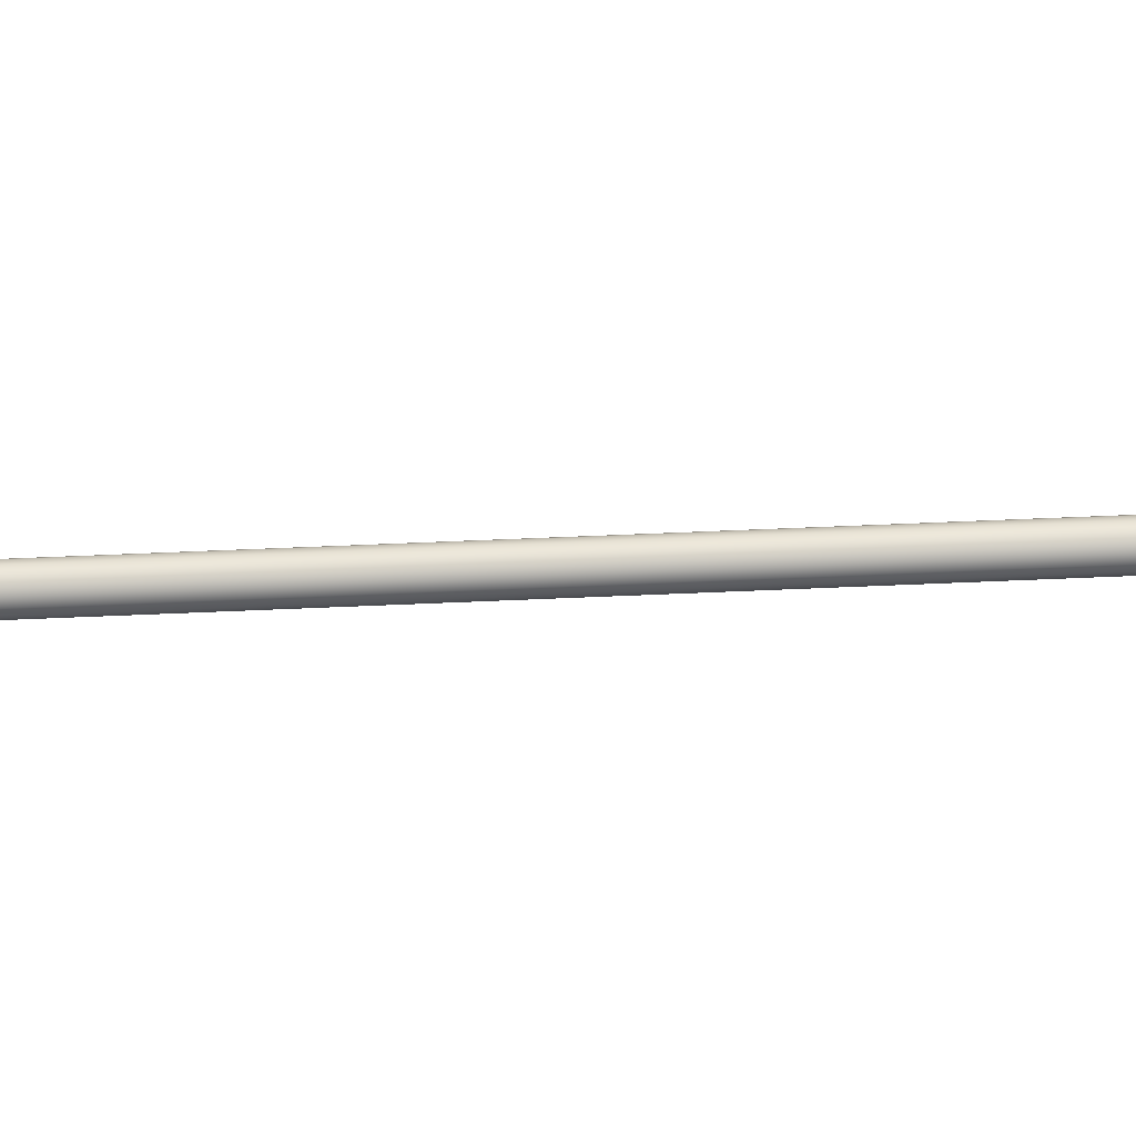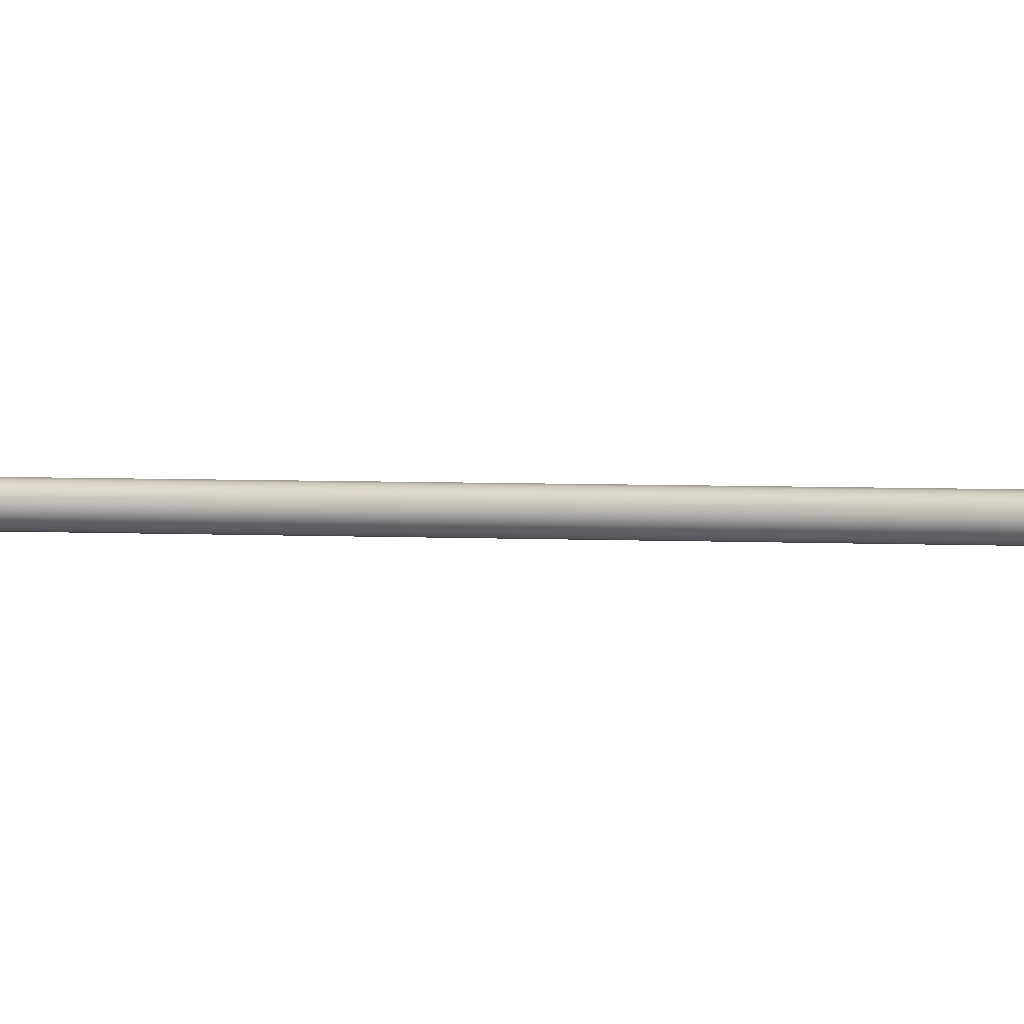
<metadata>
{"format":"obj","ext":"obj","renderer":"f3d","projection":"perspective","resolution":1024,"background":"white","views":[{"elev":59.4,"azim":87.4,"up":"+Z"},{"elev":3.7,"azim":-78.5,"up":"+Z"}]}
</metadata>
<code>
o traffic_signs-01.002
v -1.348 4.6 1.443
v -1.646 4.635 1.443
v -1.648 4.6 1.443
v -1.64 4.669 1.443
v -1.63 4.703 1.443
v -1.616 4.735 1.443
v -1.599 4.765 1.443
v -1.578 4.793 1.443
v -1.554 4.818 1.443
v -1.528 4.841 1.443
v -1.498 4.86 1.443
v -1.467 4.875 1.443
v -1.434 4.887 1.443
v -1.4 4.895 1.443
v -1.366 4.899 1.443
v -1.331 4.899 1.443
v -1.296 4.895 1.443
v -1.262 4.887 1.443
v -1.23 4.875 1.443
v -1.198 4.86 1.443
v -1.169 4.841 1.443
v -1.142 4.818 1.443
v -1.119 4.793 1.443
v -1.098 4.765 1.443
v -1.08 4.735 1.443
v -1.066 4.703 1.443
v -1.056 4.669 1.443
v -1.05 4.635 1.443
v -1.048 4.6 1.443
v -1.05 4.565 1.443
v -1.056 4.531 1.443
v -1.066 4.497 1.443
v -1.08 4.465 1.443
v -1.098 4.435 1.443
v -1.119 4.407 1.443
v -1.142 4.382 1.443
v -1.169 4.359 1.443
v -1.198 4.34 1.443
v -1.23 4.325 1.443
v -1.262 4.313 1.443
v -1.296 4.305 1.443
v -1.331 4.301 1.443
v -1.366 4.301 1.443
v -1.4 4.305 1.443
v -1.434 4.313 1.443
v -1.467 4.325 1.443
v -1.498 4.34 1.443
v -1.528 4.359 1.443
v -1.554 4.382 1.443
v -1.578 4.407 1.443
v -1.599 4.435 1.443
v -1.616 4.465 1.443
v -1.63 4.497 1.443
v -1.64 4.531 1.443
v -1.646 4.565 1.443
v -1.944 4.67 1.443
v -1.948 4.6 1.443
v -1.932 4.738 1.443
v -1.912 4.805 1.443
v -1.885 4.869 1.443
v -1.85 4.93 1.443
v -1.808 4.986 1.443
v -1.76 5.036 1.443
v -1.707 5.081 1.443
v -1.648 5.12 1.443
v -1.586 5.151 1.443
v -1.52 5.175 1.443
v -1.453 5.191 1.443
v -1.383 5.199 1.443
v -1.313 5.199 1.443
v -1.244 5.191 1.443
v -1.176 5.175 1.443
v -1.111 5.151 1.443
v -1.048 5.12 1.443
v -0.9901 5.081 1.443
v -0.9366 5.036 1.443
v -0.8887 4.986 1.443
v -0.8471 4.93 1.443
v -0.8122 4.869 1.443
v -0.7845 4.805 1.443
v -0.7645 4.738 1.443
v -0.7524 4.67 1.443
v -0.7484 4.6 1.443
v -0.7524 4.53 1.443
v -0.7645 4.462 1.443
v -0.7845 4.395 1.443
v -0.8122 4.331 1.443
v -0.8471 4.27 1.443
v -0.8887 4.214 1.443
v -0.9366 4.164 1.443
v -0.9901 4.119 1.443
v -1.048 4.08 1.443
v -1.111 4.049 1.443
v -1.176 4.025 1.443
v -1.244 4.009 1.443
v -1.313 4.001 1.443
v -1.383 4.001 1.443
v -1.453 4.009 1.443
v -1.52 4.025 1.443
v -1.586 4.049 1.443
v -1.648 4.08 1.443
v -1.707 4.119 1.443
v -1.76 4.164 1.443
v -1.808 4.214 1.443
v -1.85 4.27 1.443
v -1.885 4.331 1.443
v -1.912 4.395 1.443
v -1.932 4.462 1.443
v -1.944 4.53 1.443
v -1.944 4.67 1.439
v -1.948 4.6 1.439
v -1.932 4.738 1.439
v -1.912 4.805 1.439
v -1.885 4.869 1.439
v -1.85 4.93 1.439
v -1.808 4.986 1.439
v -1.76 5.036 1.439
v -1.707 5.081 1.439
v -1.648 5.12 1.439
v -1.586 5.151 1.439
v -1.52 5.175 1.439
v -1.453 5.191 1.439
v -1.383 5.199 1.439
v -1.313 5.199 1.439
v -1.244 5.191 1.439
v -1.176 5.175 1.439
v -1.111 5.151 1.439
v -1.048 5.12 1.439
v -0.9901 5.081 1.439
v -0.9366 5.036 1.439
v -0.8887 4.986 1.439
v -0.8471 4.93 1.439
v -0.8122 4.869 1.439
v -0.7845 4.805 1.439
v -0.7645 4.738 1.439
v -0.7524 4.67 1.439
v -0.7484 4.6 1.439
v -0.7524 4.53 1.439
v -0.7645 4.462 1.439
v -0.7845 4.395 1.439
v -0.8122 4.331 1.439
v -0.8471 4.27 1.439
v -0.8887 4.214 1.439
v -0.9366 4.164 1.439
v -0.9901 4.119 1.439
v -1.048 4.08 1.439
v -1.111 4.049 1.439
v -1.176 4.025 1.439
v -1.244 4.009 1.439
v -1.313 4.001 1.439
v -1.383 4.001 1.439
v -1.453 4.009 1.439
v -1.52 4.025 1.439
v -1.586 4.049 1.439
v -1.648 4.08 1.439
v -1.707 4.119 1.439
v -1.76 4.164 1.439
v -1.808 4.214 1.439
v -1.85 4.27 1.439
v -1.885 4.331 1.439
v -1.912 4.395 1.439
v -1.932 4.462 1.439
v -1.944 4.53 1.439
v -1.646 4.635 1.439
v -1.648 4.6 1.439
v -1.64 4.669 1.439
v -1.63 4.703 1.439
v -1.616 4.735 1.439
v -1.599 4.765 1.439
v -1.578 4.793 1.439
v -1.554 4.818 1.439
v -1.528 4.841 1.439
v -1.498 4.86 1.439
v -1.467 4.875 1.439
v -1.434 4.887 1.439
v -1.4 4.895 1.439
v -1.366 4.899 1.439
v -1.331 4.899 1.439
v -1.296 4.895 1.439
v -1.262 4.887 1.439
v -1.23 4.875 1.439
v -1.198 4.86 1.439
v -1.169 4.841 1.439
v -1.142 4.818 1.439
v -1.119 4.793 1.439
v -1.098 4.765 1.439
v -1.08 4.735 1.439
v -1.066 4.703 1.439
v -1.056 4.669 1.439
v -1.05 4.635 1.439
v -1.048 4.6 1.439
v -1.05 4.565 1.439
v -1.056 4.531 1.439
v -1.066 4.497 1.439
v -1.08 4.465 1.439
v -1.098 4.435 1.439
v -1.119 4.407 1.439
v -1.142 4.382 1.439
v -1.169 4.359 1.439
v -1.198 4.34 1.439
v -1.23 4.325 1.439
v -1.262 4.313 1.439
v -1.296 4.305 1.439
v -1.331 4.301 1.439
v -1.366 4.301 1.439
v -1.4 4.305 1.439
v -1.434 4.313 1.439
v -1.467 4.325 1.439
v -1.498 4.34 1.439
v -1.528 4.359 1.439
v -1.554 4.382 1.439
v -1.578 4.407 1.439
v -1.599 4.435 1.439
v -1.616 4.465 1.439
v -1.63 4.497 1.439
v -1.64 4.531 1.439
v -1.646 4.565 1.439
v -1.348 4.6 1.439
v -1.338 4.038 1.328
v -1.358 4.038 1.328
v -1.353 4.047 1.328
v -1.343 4.047 1.328
v -1.353 4.03 1.328
v -1.343 4.03 1.328
v -1.343 4.047 1.336
v -1.338 4.038 1.336
v -1.353 4.047 1.336
v -1.358 4.038 1.336
v -1.343 4.03 1.336
v -1.353 4.03 1.336
v -1.338 5.158 1.328
v -1.358 5.158 1.328
v -1.353 5.167 1.328
v -1.343 5.167 1.328
v -1.353 5.149 1.328
v -1.343 5.149 1.328
v -1.343 5.167 1.336
v -1.338 5.158 1.336
v -1.353 5.167 1.336
v -1.358 5.158 1.336
v -1.343 5.149 1.336
v -1.353 5.149 1.336
v -1.426 5.167 1.423
v -1.416 5.167 1.423
v -1.411 5.158 1.423
v -1.431 5.158 1.423
v -1.416 5.149 1.423
v -1.426 5.149 1.423
v -1.426 5.149 1.451
v -1.431 5.158 1.451
v -1.416 5.149 1.451
v -1.411 5.158 1.451
v -1.426 5.167 1.451
v -1.416 5.167 1.451
v -1.265 5.158 1.423
v -1.285 5.158 1.423
v -1.28 5.167 1.423
v -1.27 5.167 1.423
v -1.28 5.149 1.423
v -1.27 5.149 1.423
v -1.27 5.167 1.451
v -1.265 5.158 1.451
v -1.28 5.167 1.451
v -1.285 5.158 1.451
v -1.27 5.149 1.451
v -1.28 5.149 1.451
v -1.426 4.046 1.423
v -1.416 4.046 1.423
v -1.411 4.038 1.423
v -1.431 4.038 1.423
v -1.416 4.029 1.423
v -1.426 4.029 1.423
v -1.426 4.029 1.451
v -1.431 4.038 1.451
v -1.416 4.029 1.451
v -1.411 4.038 1.451
v -1.426 4.046 1.451
v -1.416 4.046 1.451
v -1.265 4.038 1.423
v -1.285 4.038 1.423
v -1.28 4.046 1.423
v -1.27 4.046 1.423
v -1.28 4.029 1.423
v -1.27 4.029 1.423
v -1.27 4.046 1.451
v -1.265 4.038 1.451
v -1.28 4.046 1.451
v -1.285 4.038 1.451
v -1.27 4.029 1.451
v -1.28 4.029 1.451
v -1.441 4.058 1.431
v -1.441 4.018 1.431
v -1.441 4.018 1.439
v -1.441 4.058 1.439
v -1.404 4.058 1.431
v -1.404 4.018 1.431
v -1.404 4.058 1.391
v -1.404 4.018 1.391
v -1.4 4.058 1.37
v -1.4 4.018 1.37
v -1.388 4.058 1.352
v -1.388 4.018 1.352
v -1.37 4.058 1.34
v -1.37 4.018 1.34
v -1.348 4.058 1.336
v -1.348 4.018 1.336
v -1.327 4.058 1.34
v -1.327 4.018 1.34
v -1.309 4.058 1.352
v -1.309 4.018 1.352
v -1.297 4.058 1.37
v -1.297 4.018 1.37
v -1.293 4.058 1.391
v -1.293 4.018 1.391
v -1.293 4.058 1.431
v -1.293 4.018 1.431
v -1.256 4.058 1.431
v -1.256 4.018 1.431
v -1.256 4.058 1.439
v -1.256 4.018 1.439
v -1.301 4.058 1.439
v -1.301 4.018 1.439
v -1.301 4.058 1.391
v -1.301 4.018 1.391
v -1.305 4.058 1.373
v -1.305 4.018 1.373
v -1.315 4.058 1.358
v -1.315 4.018 1.358
v -1.33 4.058 1.348
v -1.33 4.018 1.348
v -1.348 4.058 1.344
v -1.348 4.018 1.344
v -1.367 4.058 1.348
v -1.367 4.018 1.348
v -1.382 4.058 1.358
v -1.382 4.018 1.358
v -1.392 4.058 1.373
v -1.392 4.018 1.373
v -1.396 4.058 1.391
v -1.396 4.018 1.391
v -1.396 4.058 1.439
v -1.396 4.018 1.439
v -1.441 5.178 1.431
v -1.441 5.138 1.431
v -1.441 5.138 1.439
v -1.441 5.178 1.439
v -1.404 5.178 1.431
v -1.404 5.138 1.431
v -1.404 5.178 1.391
v -1.404 5.138 1.391
v -1.4 5.178 1.37
v -1.4 5.138 1.37
v -1.388 5.178 1.352
v -1.388 5.138 1.352
v -1.37 5.178 1.34
v -1.37 5.138 1.34
v -1.348 5.178 1.336
v -1.348 5.138 1.336
v -1.327 5.178 1.34
v -1.327 5.138 1.34
v -1.309 5.178 1.352
v -1.309 5.138 1.352
v -1.297 5.178 1.37
v -1.297 5.138 1.37
v -1.293 5.178 1.391
v -1.293 5.138 1.391
v -1.293 5.178 1.431
v -1.293 5.138 1.431
v -1.256 5.178 1.431
v -1.256 5.138 1.431
v -1.256 5.178 1.439
v -1.256 5.138 1.439
v -1.301 5.178 1.439
v -1.301 5.138 1.439
v -1.301 5.178 1.391
v -1.301 5.138 1.391
v -1.305 5.178 1.373
v -1.305 5.138 1.373
v -1.315 5.178 1.358
v -1.315 5.138 1.358
v -1.33 5.178 1.348
v -1.33 5.138 1.348
v -1.348 5.178 1.344
v -1.348 5.138 1.344
v -1.367 5.178 1.348
v -1.367 5.138 1.348
v -1.382 5.178 1.358
v -1.382 5.138 1.358
v -1.392 5.178 1.373
v -1.392 5.138 1.373
v -1.396 5.178 1.391
v -1.396 5.138 1.391
v -1.396 5.178 1.439
v -1.396 5.138 1.439
v -1.293 -0 1.368
v -1.293 1.6 1.368
v -1.288 1.6 1.391
v -1.288 -0 1.391
v -1.306 -0 1.349
v -1.306 1.6 1.349
v -1.325 -0 1.336
v -1.325 1.6 1.336
v -1.348 -0 1.331
v -1.348 1.6 1.331
v -1.371 -0 1.336
v -1.371 1.6 1.336
v -1.391 -0 1.349
v -1.391 1.6 1.349
v -1.404 -0 1.368
v -1.404 1.6 1.368
v -1.408 -0 1.391
v -1.408 1.6 1.391
v -1.404 -0 1.414
v -1.404 1.6 1.414
v -1.391 -0 1.434
v -1.391 1.6 1.434
v -1.371 -0 1.447
v -1.371 1.6 1.447
v -1.348 -0 1.451
v -1.348 1.6 1.451
v -1.325 -0 1.447
v -1.325 1.6 1.447
v -1.306 -0 1.434
v -1.306 1.6 1.434
v -1.293 -0 1.414
v -1.293 1.6 1.414
v -1.305 -0 1.373
v -1.301 -0 1.391
v -1.348 -0 1.391
v -1.315 -0 1.358
v -1.33 -0 1.348
v -1.348 -0 1.344
v -1.367 -0 1.348
v -1.382 -0 1.358
v -1.392 -0 1.373
v -1.396 -0 1.391
v -1.392 -0 1.41
v -1.382 -0 1.425
v -1.367 -0 1.435
v -1.348 -0 1.439
v -1.33 -0 1.435
v -1.315 -0 1.425
v -1.305 -0 1.41
v -1.301 5.191 1.391
v -1.305 5.191 1.373
v -1.348 5.191 1.391
v -1.305 5.191 1.41
v -1.315 5.191 1.358
v -1.33 5.191 1.348
v -1.348 5.191 1.344
v -1.367 5.191 1.348
v -1.382 5.191 1.358
v -1.392 5.191 1.373
v -1.396 5.191 1.391
v -1.392 5.191 1.41
v -1.382 5.191 1.425
v -1.367 5.191 1.435
v -1.348 5.191 1.439
v -1.33 5.191 1.435
v -1.315 5.191 1.425
v -1.301 1.633 1.391
v -1.305 1.633 1.373
v -1.315 1.633 1.358
v -1.33 1.633 1.348
v -1.348 1.633 1.344
v -1.367 1.633 1.348
v -1.382 1.633 1.358
v -1.392 1.633 1.373
v -1.396 1.633 1.391
v -1.392 1.633 1.41
v -1.382 1.633 1.425
v -1.367 1.633 1.435
v -1.348 1.633 1.439
v -1.33 1.633 1.435
v -1.315 1.633 1.425
v -1.305 1.633 1.41
f 1 2 3
f 1 4 2
f 1 5 4
f 1 6 5
f 1 7 6
f 1 8 7
f 1 9 8
f 1 10 9
f 1 11 10
f 1 12 11
f 1 13 12
f 1 14 13
f 1 15 14
f 1 16 15
f 1 17 16
f 1 18 17
f 1 19 18
f 1 20 19
f 1 21 20
f 1 22 21
f 1 23 22
f 1 24 23
f 1 25 24
f 1 26 25
f 1 27 26
f 1 28 27
f 1 29 28
f 1 30 29
f 1 31 30
f 1 32 31
f 1 33 32
f 1 34 33
f 1 35 34
f 1 36 35
f 1 37 36
f 1 38 37
f 1 39 38
f 1 40 39
f 1 41 40
f 1 42 41
f 1 43 42
f 1 44 43
f 1 45 44
f 1 46 45
f 1 47 46
f 1 48 47
f 1 49 48
f 1 50 49
f 1 51 50
f 1 52 51
f 1 53 52
f 1 54 53
f 1 55 54
f 1 3 55
f 56 57 3 2
f 58 56 2 4
f 59 58 4 5
f 60 59 5 6
f 61 60 6 7
f 62 61 7 8
f 63 62 8 9
f 64 63 9 10
f 65 64 10 11
f 66 65 11 12
f 67 66 12 13
f 68 67 13 14
f 69 68 14 15
f 70 69 15 16
f 71 70 16 17
f 72 71 17 18
f 73 72 18 19
f 74 73 19 20
f 75 74 20 21
f 76 75 21 22
f 77 76 22 23
f 78 77 23 24
f 79 78 24 25
f 80 79 25 26
f 81 80 26 27
f 82 81 27 28
f 83 82 28 29
f 84 83 29 30
f 85 84 30 31
f 86 85 31 32
f 87 86 32 33
f 88 87 33 34
f 89 88 34 35
f 90 89 35 36
f 91 90 36 37
f 92 91 37 38
f 93 92 38 39
f 94 93 39 40
f 95 94 40 41
f 96 95 41 42
f 97 96 42 43
f 98 97 43 44
f 99 98 44 45
f 100 99 45 46
f 101 100 46 47
f 102 101 47 48
f 103 102 48 49
f 104 103 49 50
f 105 104 50 51
f 106 105 51 52
f 107 106 52 53
f 108 107 53 54
f 109 108 54 55
f 57 109 55 3
f 110 111 57 56
f 112 110 56 58
f 113 112 58 59
f 114 113 59 60
f 115 114 60 61
f 116 115 61 62
f 117 116 62 63
f 118 117 63 64
f 119 118 64 65
f 120 119 65 66
f 121 120 66 67
f 122 121 67 68
f 123 122 68 69
f 124 123 69 70
f 125 124 70 71
f 126 125 71 72
f 127 126 72 73
f 128 127 73 74
f 129 128 74 75
f 130 129 75 76
f 131 130 76 77
f 132 131 77 78
f 133 132 78 79
f 134 133 79 80
f 135 134 80 81
f 136 135 81 82
f 137 136 82 83
f 138 137 83 84
f 139 138 84 85
f 140 139 85 86
f 141 140 86 87
f 142 141 87 88
f 143 142 88 89
f 144 143 89 90
f 145 144 90 91
f 146 145 91 92
f 147 146 92 93
f 148 147 93 94
f 149 148 94 95
f 150 149 95 96
f 151 150 96 97
f 152 151 97 98
f 153 152 98 99
f 154 153 99 100
f 155 154 100 101
f 156 155 101 102
f 157 156 102 103
f 158 157 103 104
f 159 158 104 105
f 160 159 105 106
f 161 160 106 107
f 162 161 107 108
f 163 162 108 109
f 111 163 109 57
f 164 165 111 110
f 166 164 110 112
f 167 166 112 113
f 168 167 113 114
f 169 168 114 115
f 170 169 115 116
f 171 170 116 117
f 172 171 117 118
f 173 172 118 119
f 174 173 119 120
f 175 174 120 121
f 176 175 121 122
f 177 176 122 123
f 178 177 123 124
f 179 178 124 125
f 180 179 125 126
f 181 180 126 127
f 182 181 127 128
f 183 182 128 129
f 184 183 129 130
f 185 184 130 131
f 186 185 131 132
f 187 186 132 133
f 188 187 133 134
f 189 188 134 135
f 190 189 135 136
f 191 190 136 137
f 192 191 137 138
f 193 192 138 139
f 194 193 139 140
f 195 194 140 141
f 196 195 141 142
f 197 196 142 143
f 198 197 143 144
f 199 198 144 145
f 200 199 145 146
f 201 200 146 147
f 202 201 147 148
f 203 202 148 149
f 204 203 149 150
f 205 204 150 151
f 206 205 151 152
f 207 206 152 153
f 208 207 153 154
f 209 208 154 155
f 210 209 155 156
f 211 210 156 157
f 212 211 157 158
f 213 212 158 159
f 214 213 159 160
f 215 214 160 161
f 216 215 161 162
f 217 216 162 163
f 165 217 163 111
f 218 165 164
f 218 164 166
f 218 166 167
f 218 167 168
f 218 168 169
f 218 169 170
f 218 170 171
f 218 171 172
f 218 172 173
f 218 173 174
f 218 174 175
f 218 175 176
f 218 176 177
f 218 177 178
f 218 178 179
f 218 179 180
f 218 180 181
f 218 181 182
f 218 182 183
f 218 183 184
f 218 184 185
f 218 185 186
f 218 186 187
f 218 187 188
f 218 188 189
f 218 189 190
f 218 190 191
f 218 191 192
f 218 192 193
f 218 193 194
f 218 194 195
f 218 195 196
f 218 196 197
f 218 197 198
f 218 198 199
f 218 199 200
f 218 200 201
f 218 201 202
f 218 202 203
f 218 203 204
f 218 204 205
f 218 205 206
f 218 206 207
f 218 207 208
f 218 208 209
f 218 209 210
f 218 210 211
f 218 211 212
f 218 212 213
f 218 213 214
f 218 214 215
f 218 215 216
f 218 216 217
f 218 217 165
f 219 220 221 222
f 223 220 219 224
f 219 222 225 226
f 222 221 227 225
f 221 220 228 227
f 224 219 226 229
f 223 224 229 230
f 220 223 230 228
f 226 225 227 228
f 226 228 230 229
f 231 232 233 234
f 235 232 231 236
f 231 234 237 238
f 234 233 239 237
f 233 232 240 239
f 236 231 238 241
f 235 236 241 242
f 232 235 242 240
f 238 237 239 240
f 238 240 242 241
f 243 244 245 246
f 246 245 247 248
f 246 248 249 250
f 248 247 251 249
f 247 245 252 251
f 244 243 253 254
f 243 246 250 253
f 245 244 254 252
f 252 254 253 250
f 252 250 249 251
f 255 256 257 258
f 259 256 255 260
f 255 258 261 262
f 258 257 263 261
f 257 256 264 263
f 260 255 262 265
f 259 260 265 266
f 256 259 266 264
f 262 261 263 264
f 262 264 266 265
f 267 268 269 270
f 270 269 271 272
f 270 272 273 274
f 272 271 275 273
f 271 269 276 275
f 268 267 277 278
f 267 270 274 277
f 269 268 278 276
f 276 278 277 274
f 276 274 273 275
f 279 280 281 282
f 283 280 279 284
f 279 282 285 286
f 282 281 287 285
f 281 280 288 287
f 284 279 286 289
f 283 284 289 290
f 280 283 290 288
f 286 285 287 288
f 286 288 290 289
f 291 292 293 294
f 295 296 292 291
f 297 298 296 295
f 299 300 298 297
f 301 302 300 299
f 303 304 302 301
f 305 306 304 303
f 307 308 306 305
f 309 310 308 307
f 311 312 310 309
f 313 314 312 311
f 315 316 314 313
f 317 318 316 315
f 319 320 318 317
f 321 322 320 319
f 323 324 322 321
f 325 326 324 323
f 327 328 326 325
f 329 330 328 327
f 331 332 330 329
f 333 334 332 331
f 335 336 334 333
f 337 338 336 335
f 339 340 338 337
f 341 342 340 339
f 294 293 342 341
f 293 292 296 342
f 296 298 340 342
f 300 338 340 298
f 302 336 338 300
f 304 334 336 302
f 306 332 334 304
f 308 330 332 306
f 310 328 330 308
f 312 326 328 310
f 314 324 326 312
f 316 322 324 314
f 318 320 322 316
f 294 341 295 291
f 339 297 295 341
f 337 299 297 339
f 335 301 299 337
f 333 303 301 335
f 331 305 303 333
f 329 307 305 331
f 327 309 307 329
f 325 311 309 327
f 323 313 311 325
f 321 315 313 323
f 319 317 315 321
f 343 344 345 346
f 347 348 344 343
f 349 350 348 347
f 351 352 350 349
f 353 354 352 351
f 355 356 354 353
f 357 358 356 355
f 359 360 358 357
f 361 362 360 359
f 363 364 362 361
f 365 366 364 363
f 367 368 366 365
f 369 370 368 367
f 371 372 370 369
f 373 374 372 371
f 375 376 374 373
f 377 378 376 375
f 379 380 378 377
f 381 382 380 379
f 383 384 382 381
f 385 386 384 383
f 387 388 386 385
f 389 390 388 387
f 391 392 390 389
f 393 394 392 391
f 346 345 394 393
f 345 344 348 394
f 348 350 392 394
f 352 390 392 350
f 354 388 390 352
f 356 386 388 354
f 358 384 386 356
f 360 382 384 358
f 362 380 382 360
f 364 378 380 362
f 366 376 378 364
f 368 374 376 366
f 370 372 374 368
f 346 393 347 343
f 391 349 347 393
f 389 351 349 391
f 387 353 351 389
f 385 355 353 387
f 383 357 355 385
f 381 359 357 383
f 379 361 359 381
f 377 363 361 379
f 375 365 363 377
f 373 367 365 375
f 371 369 367 373
f 395 396 397 398
f 399 400 396 395
f 401 402 400 399
f 403 404 402 401
f 405 406 404 403
f 407 408 406 405
f 409 410 408 407
f 411 412 410 409
f 413 414 412 411
f 415 416 414 413
f 417 418 416 415
f 419 420 418 417
f 421 422 420 419
f 423 424 422 421
f 425 426 424 423
f 398 397 426 425
f 427 428 429 430
f 431 430 429 432
f 433 432 429 434
f 435 434 429 436
f 437 436 429 438
f 439 438 429 440
f 441 440 429 442
f 443 442 429 428
f 427 395 398 428
f 430 399 395 427
f 431 401 399 430
f 432 403 401 431
f 433 405 403 432
f 434 407 405 433
f 435 409 407 434
f 436 411 409 435
f 437 413 411 436
f 438 415 413 437
f 439 417 415 438
f 440 419 417 439
f 441 421 419 440
f 442 423 421 441
f 443 425 423 442
f 428 398 425 443
f 444 445 446 447
f 446 445 448 449
f 446 449 450 451
f 446 451 452 453
f 446 453 454 455
f 446 455 456 457
f 446 457 458 459
f 446 459 460 447
f 461 397 396 462
f 462 396 400 463
f 463 400 402 464
f 464 402 404 465
f 465 404 406 466
f 466 406 408 467
f 467 408 410 468
f 468 410 412 469
f 469 412 414 470
f 470 414 416 471
f 471 416 418 472
f 472 418 420 473
f 473 420 422 474
f 474 422 424 475
f 475 424 426 476
f 476 426 397 461
f 461 462 445 444
f 462 463 448 445
f 463 464 449 448
f 464 465 450 449
f 465 466 451 450
f 466 467 452 451
f 467 468 453 452
f 468 469 454 453
f 469 470 455 454
f 470 471 456 455
f 471 472 457 456
f 472 473 458 457
f 473 474 459 458
f 474 475 460 459
f 475 476 447 460
f 476 461 444 447

</code>
